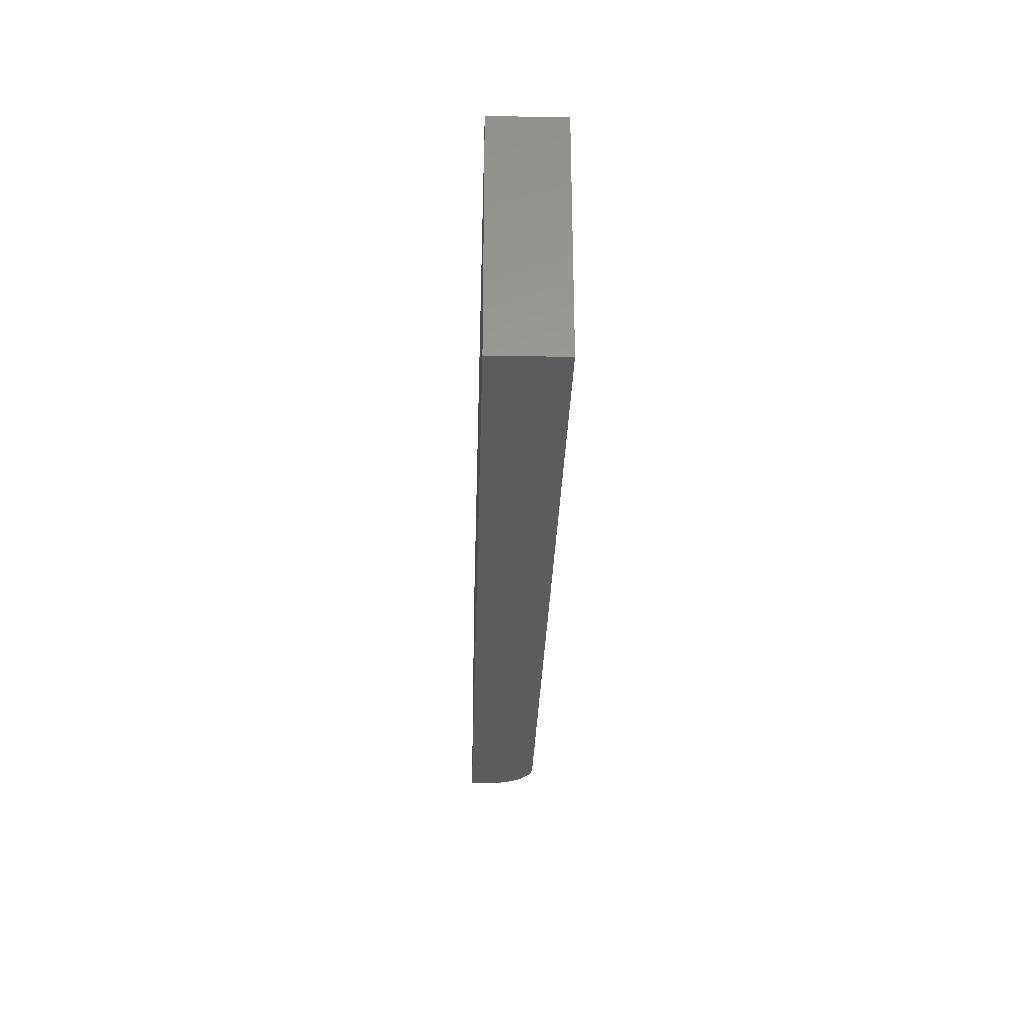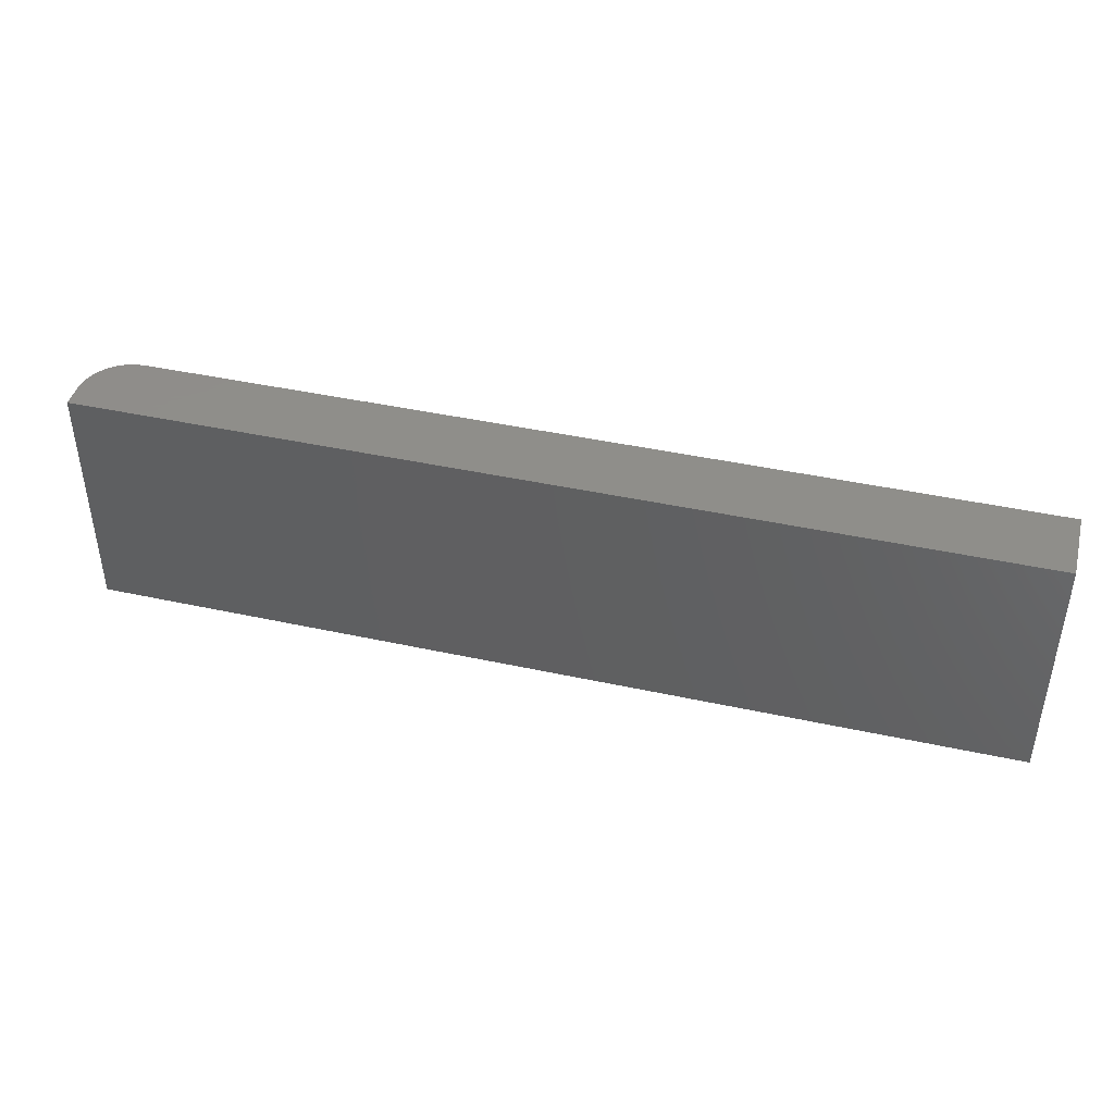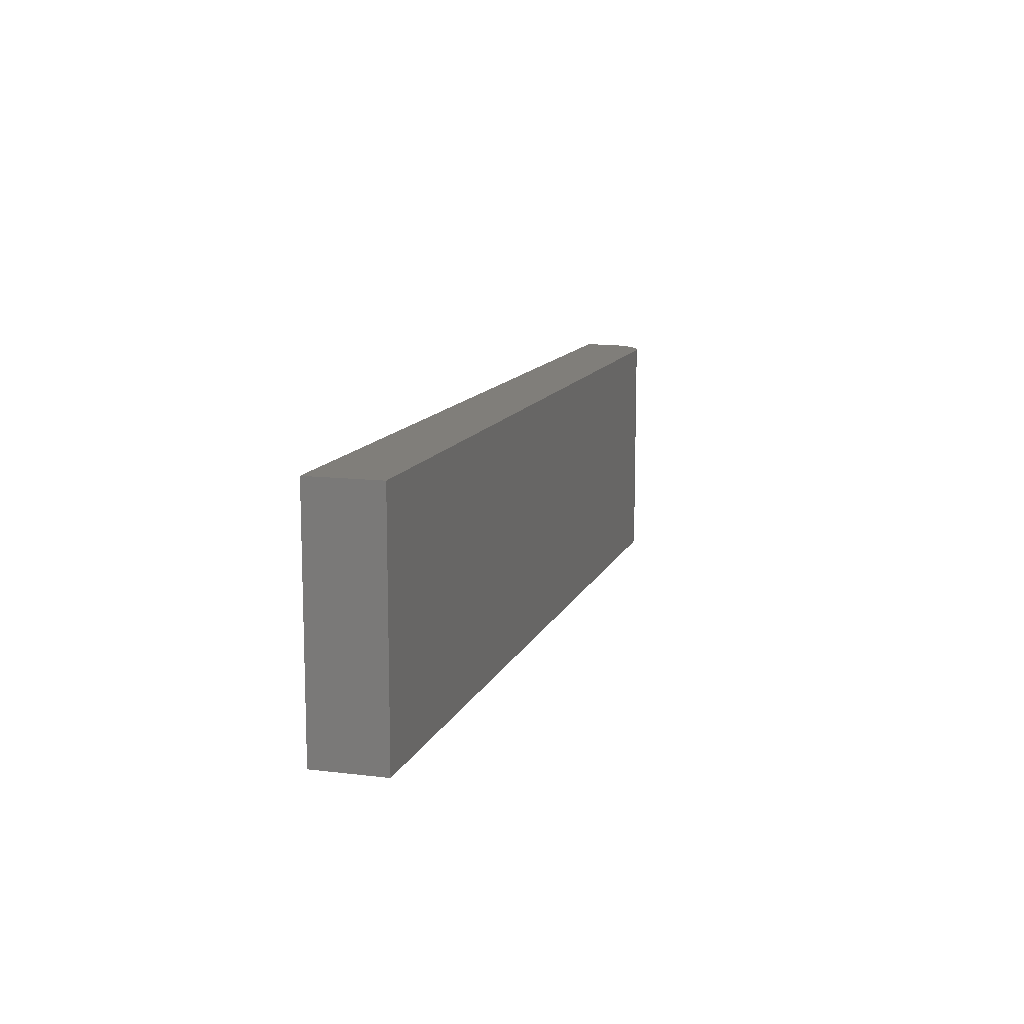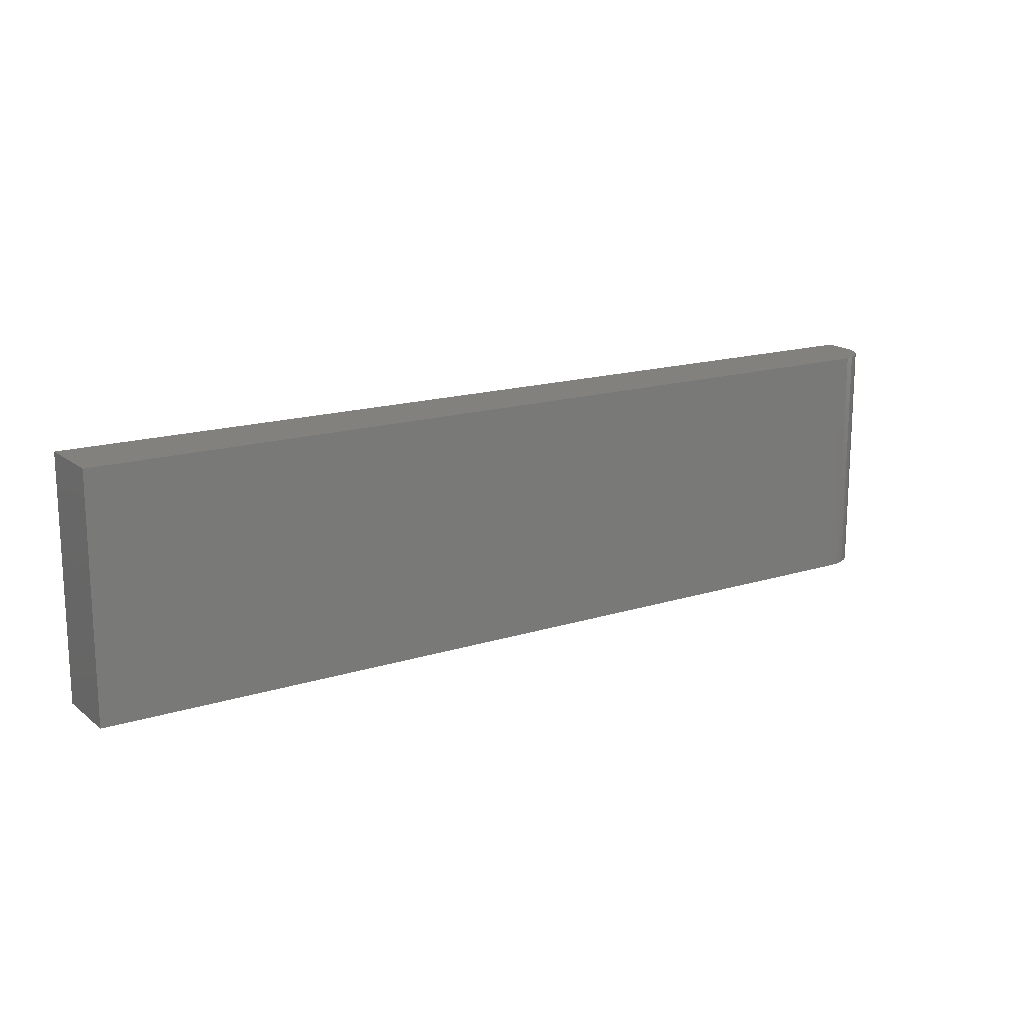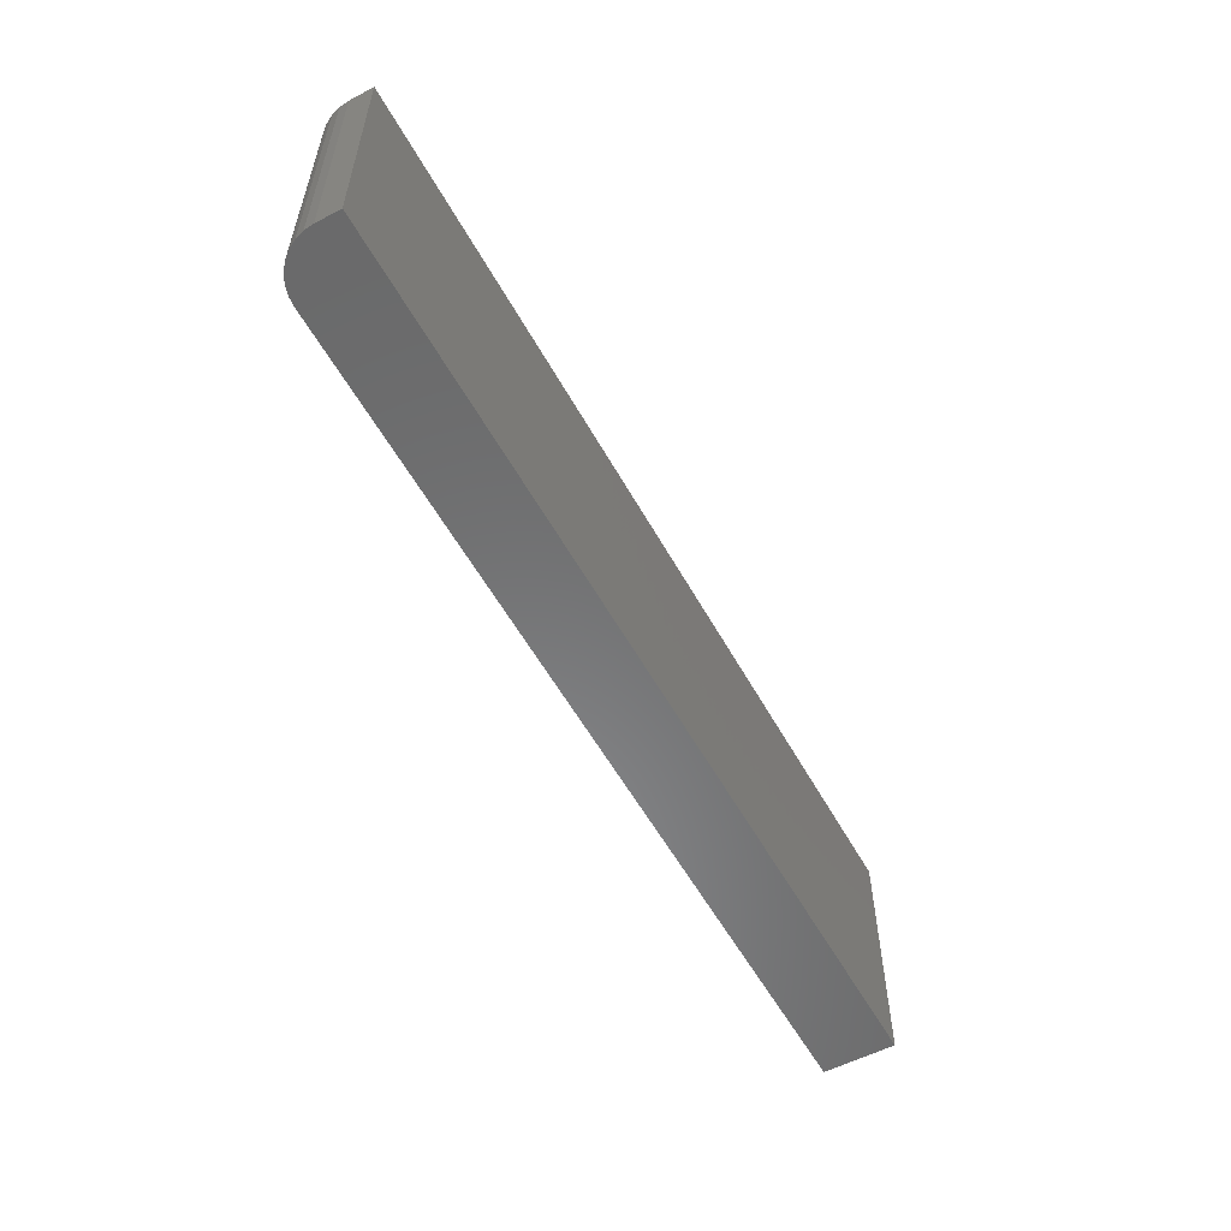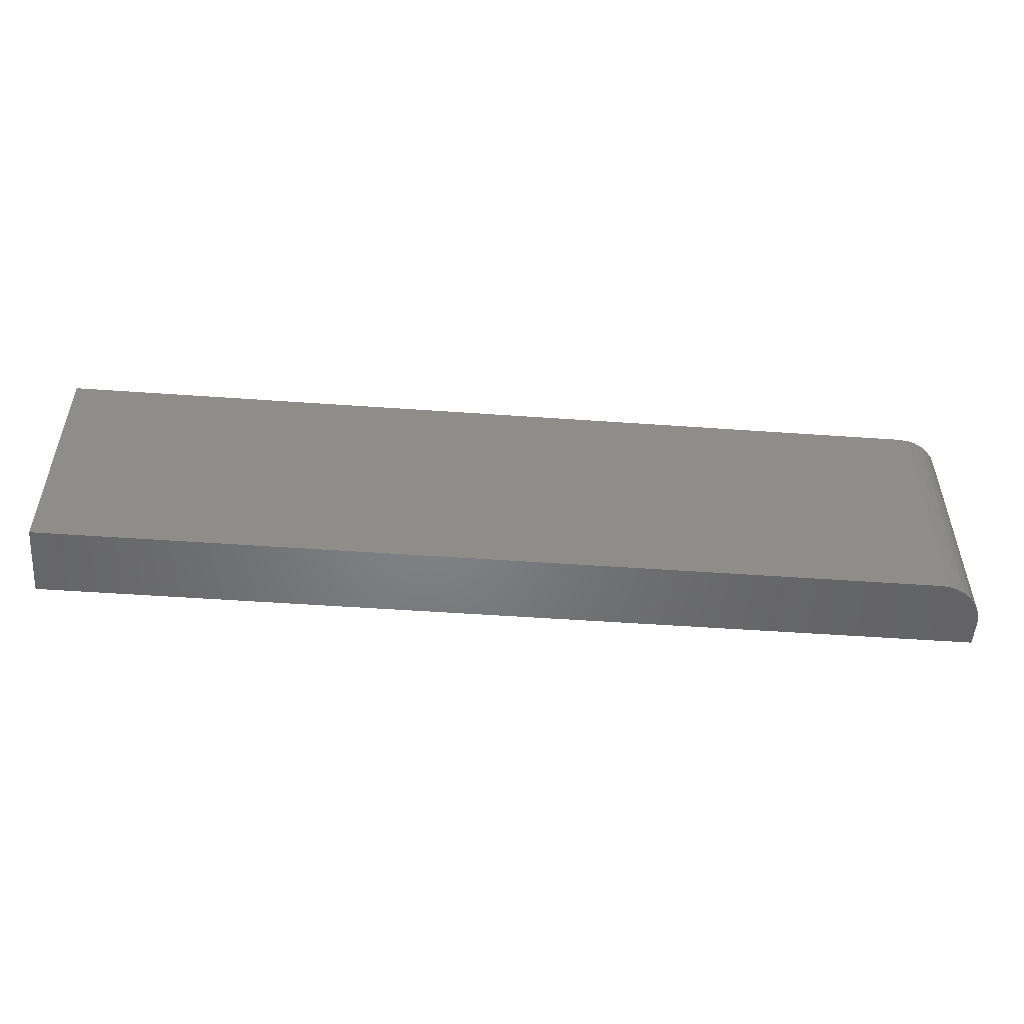
<metadata>
{"format":"stl","ext":"stl","renderer":"f3d","projection":"perspective","resolution":1024,"background":"white","views":[{"elev":-29.1,"azim":-91.6,"up":"+Y"},{"elev":42.7,"azim":-165.4,"up":"+Y"},{"elev":11.9,"azim":-73.6,"up":"+Y"},{"elev":16.1,"azim":-33.1,"up":"+Y"},{"elev":-56.2,"azim":118.7,"up":"+Y"},{"elev":-51.5,"azim":-4.4,"up":"+Y"}]}
</metadata>
<code>
# stl→obj: 24 verts, 44 faces
v 0.007895 0.5842 0.04688
v 0.5845 0.5842 0.04688
v 0.007895 0.7421 0.04688
v 0.5845 0.7421 0.04688
v 0.6105 0.7421 0.03299
v 0.5965 0.7421 0.0445
v 0.6019 0.7421 0.04161
v 0.6066 0.7421 0.03772
v 0.5906 0.7421 0.04627
v 0.6134 0.7421 0.02758
v 0.6152 0.7421 0.02172
v 0.6158 0.7421 0.01562
v 0.6158 0.7421 0
v 0.007895 0.7421 0
v 0.6158 0.5842 0.01562
v 0.6158 0.5842 0
v 0.6152 0.5842 0.02172
v 0.6134 0.5842 0.02758
v 0.6105 0.5842 0.03299
v 0.6066 0.5842 0.03772
v 0.6019 0.5842 0.04161
v 0.5965 0.5842 0.0445
v 0.5906 0.5842 0.04627
v 0.007895 0.5842 0
f 1 2 3
f 3 2 4
f 5 6 7
f 5 7 8
f 9 6 5
f 9 5 10
f 9 10 11
f 9 11 12
f 9 12 13
f 9 13 4
f 4 13 3
f 3 13 14
f 15 16 12
f 12 16 13
f 15 17 18
f 16 15 18
f 16 18 19
f 16 19 20
f 16 20 21
f 16 21 22
f 16 22 23
f 16 23 2
f 16 2 1
f 16 1 24
f 15 12 17
f 17 12 11
f 17 11 18
f 18 11 10
f 18 10 19
f 19 10 5
f 19 5 20
f 20 5 8
f 20 8 21
f 21 8 7
f 21 7 22
f 22 7 6
f 22 6 23
f 23 6 9
f 23 9 2
f 2 9 4
f 24 14 16
f 16 14 13
f 3 14 1
f 1 14 24

</code>
